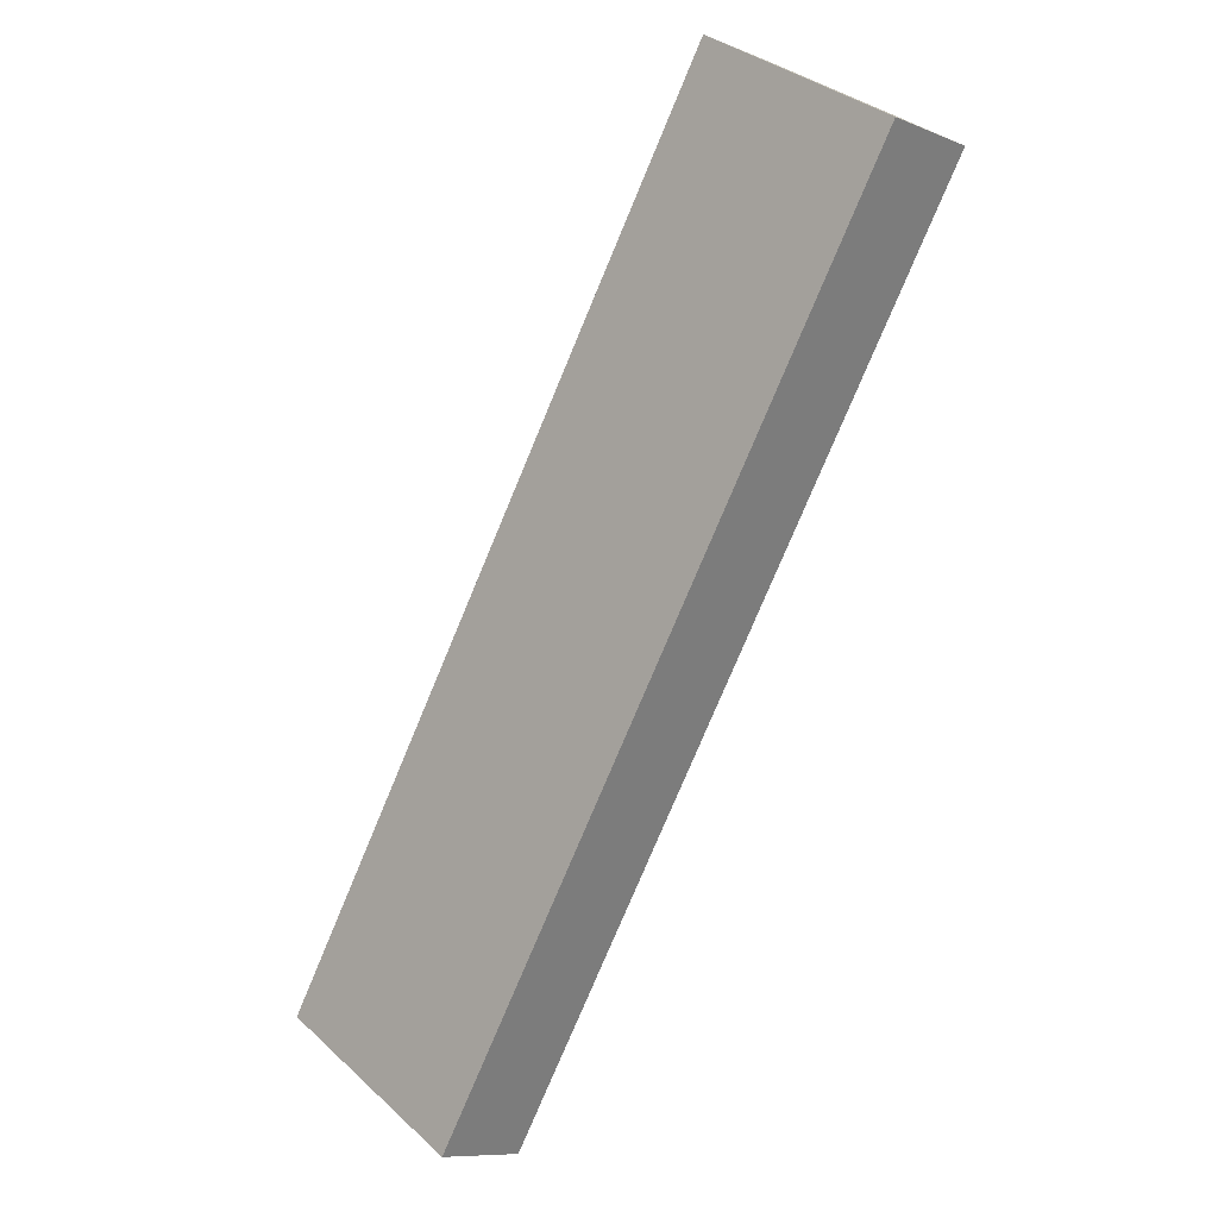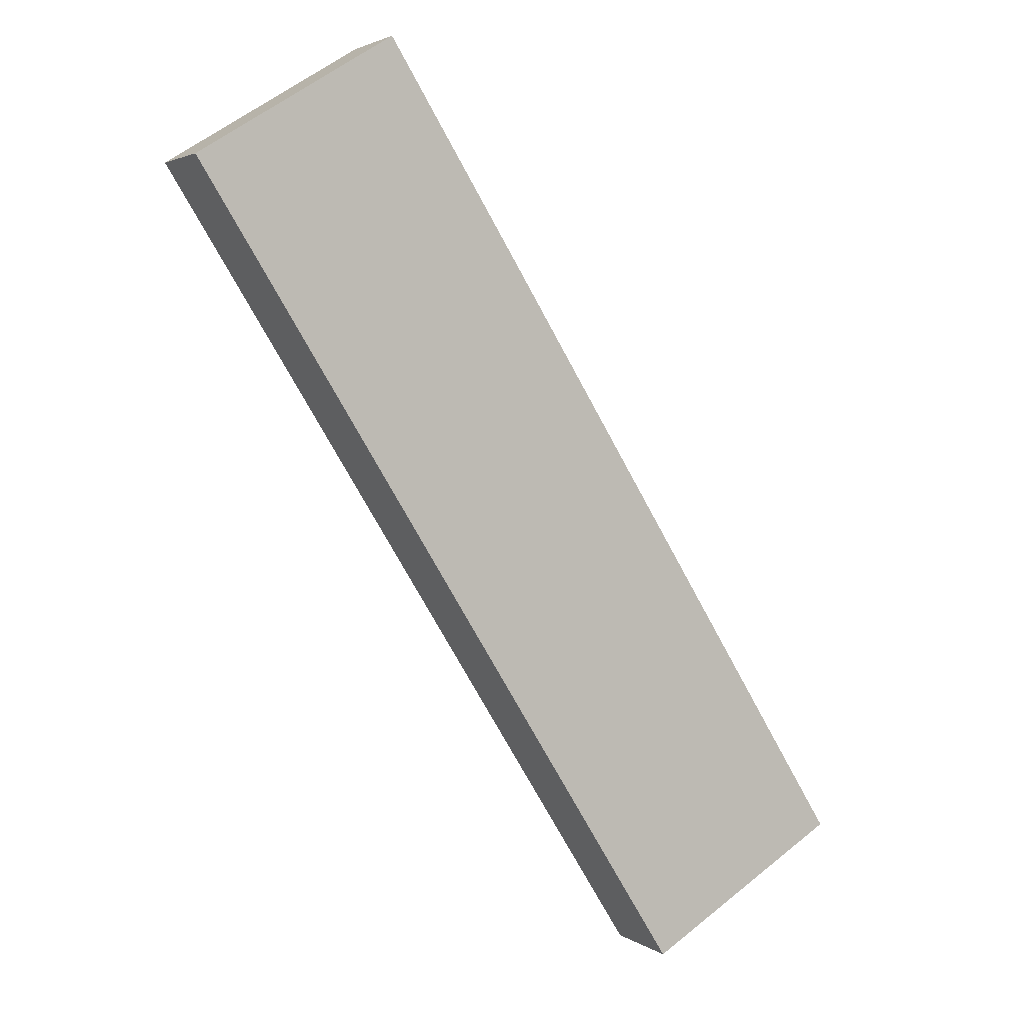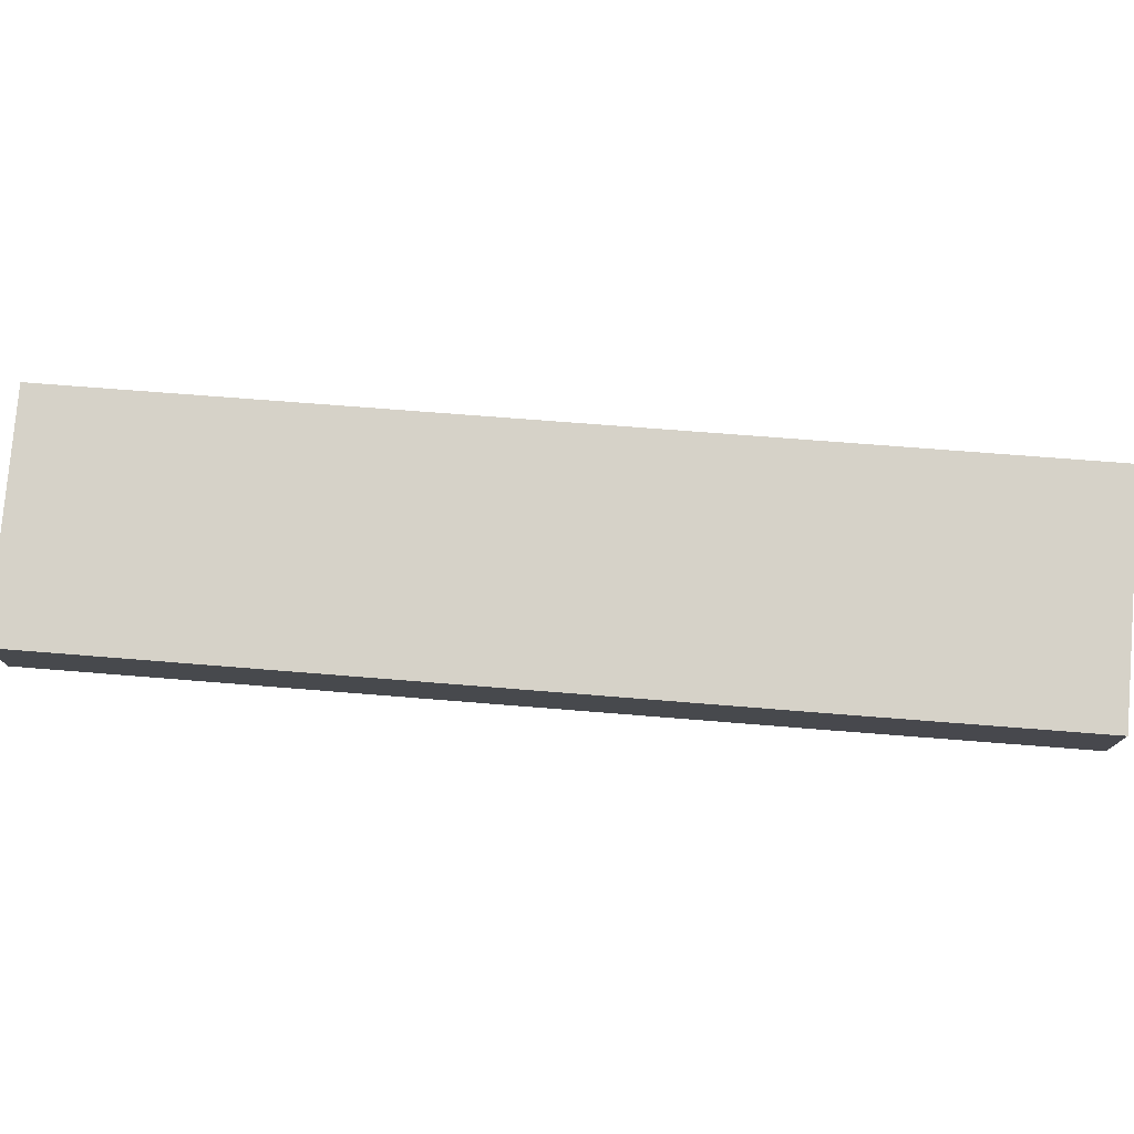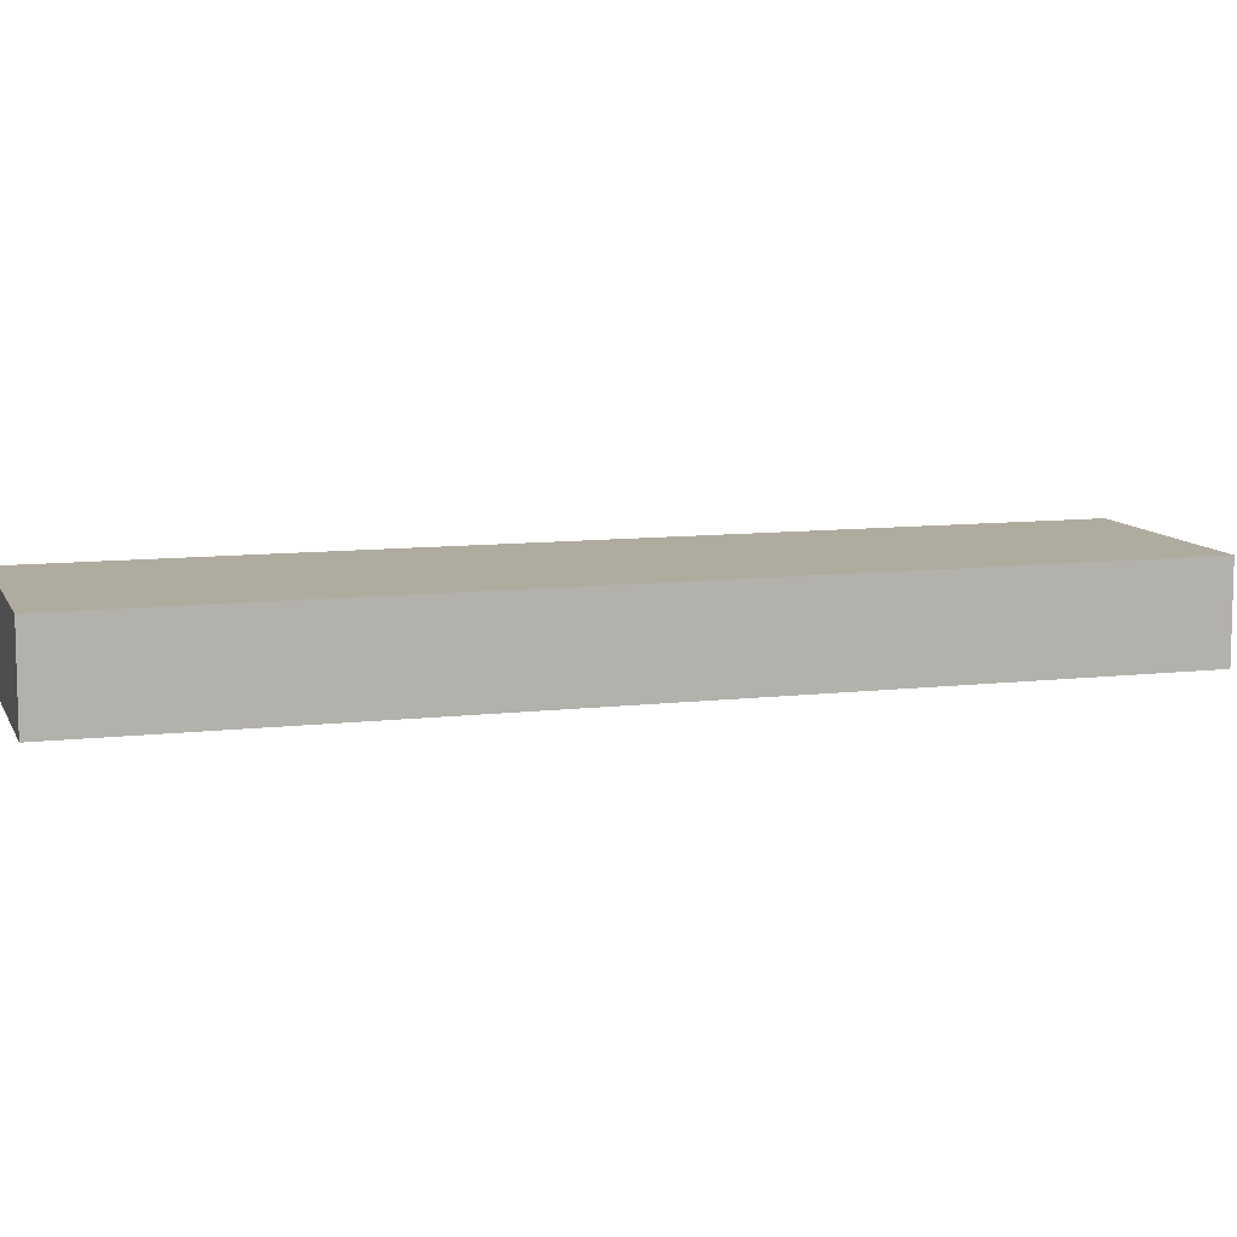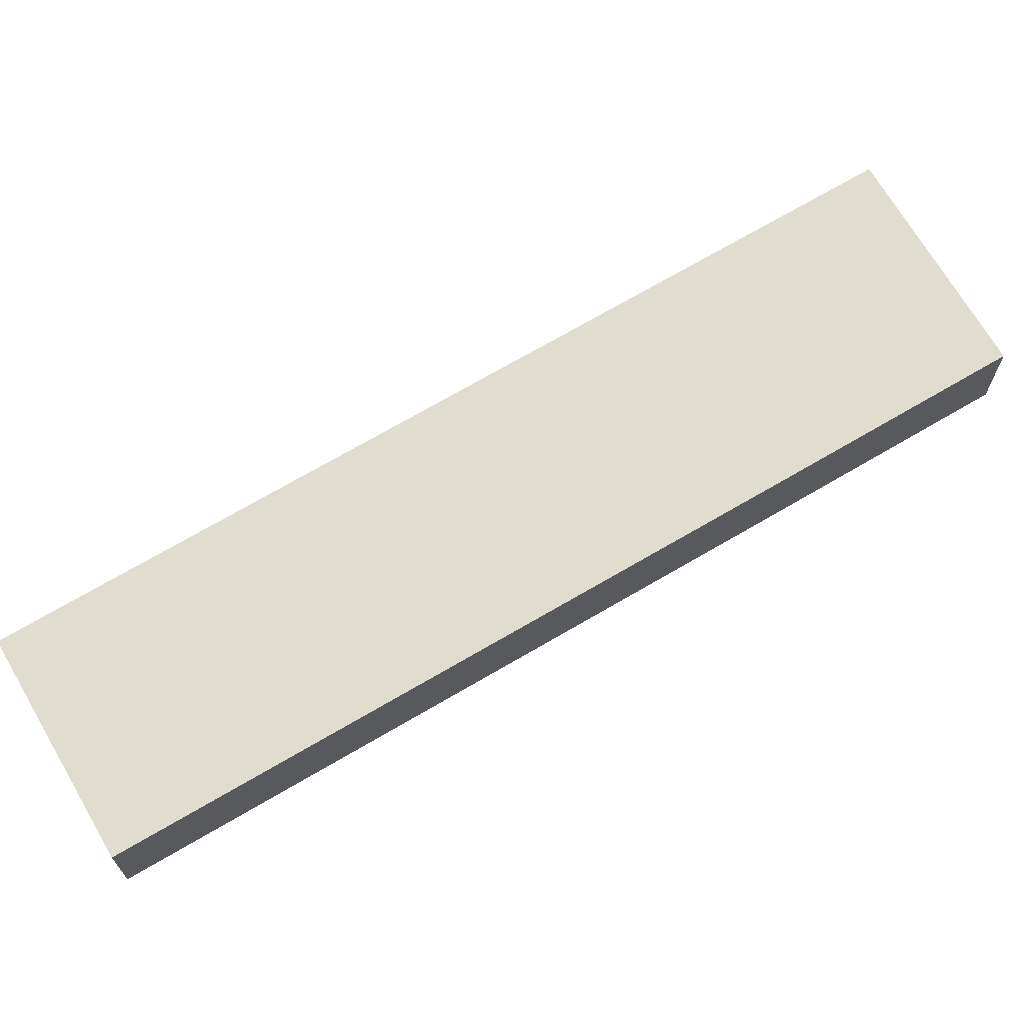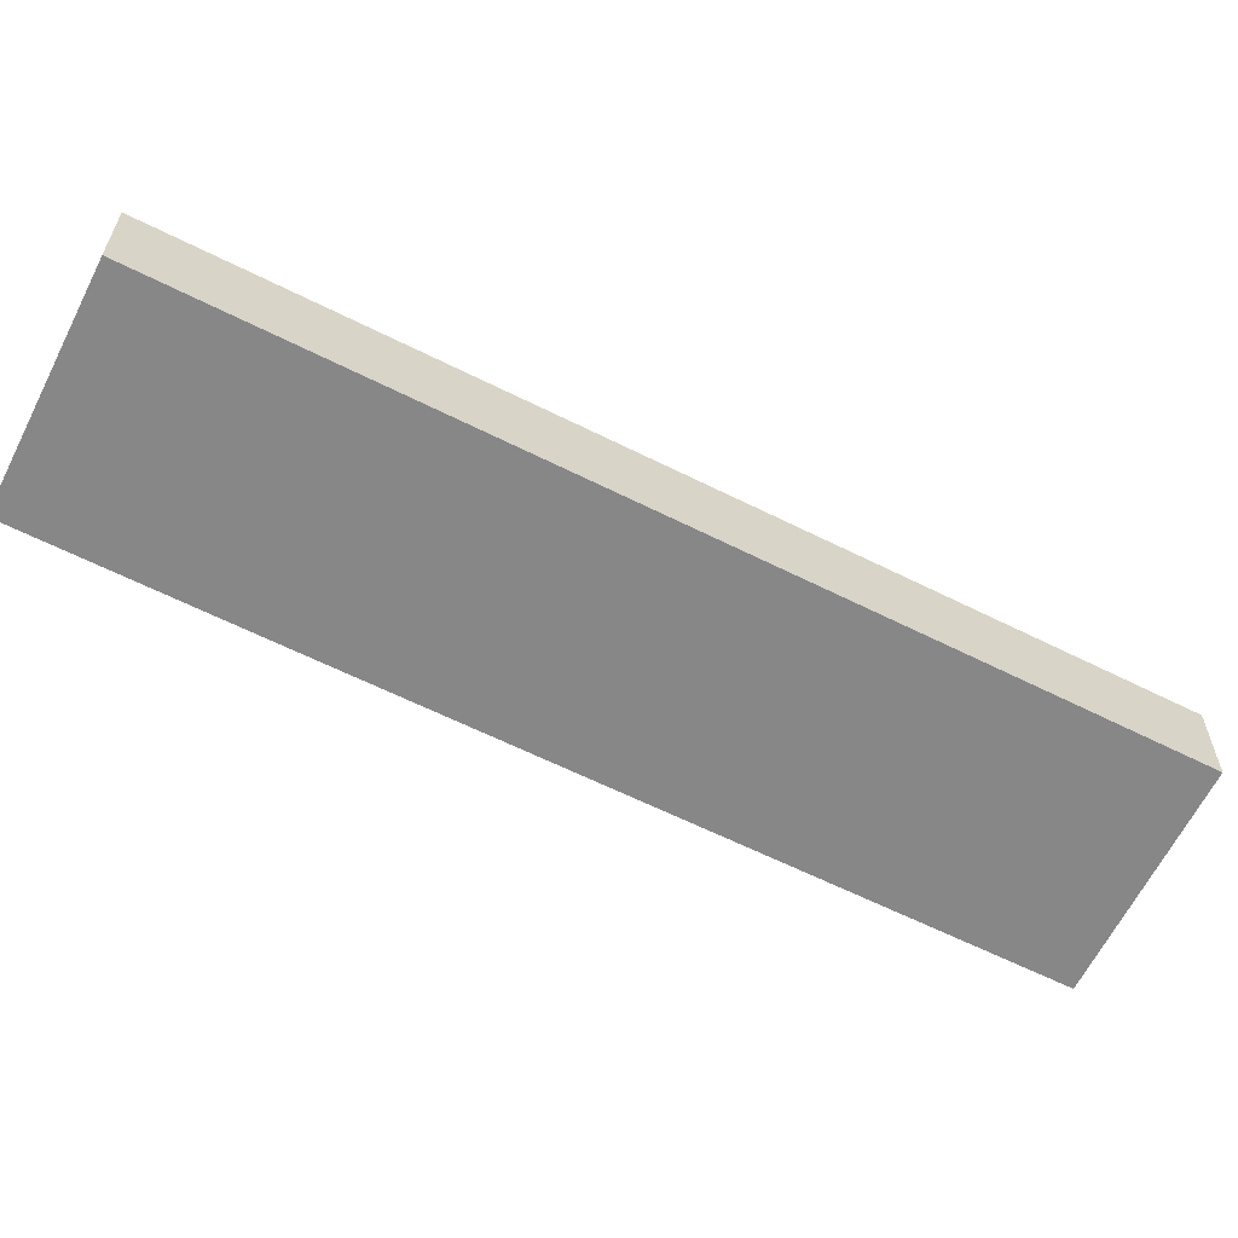
<metadata>
{"format":"obj","ext":"obj","renderer":"f3d","projection":"perspective","resolution":1024,"background":"white","views":[{"elev":-9.4,"azim":43.4,"up":"+Z"},{"elev":3.0,"azim":153.5,"up":"+Z"},{"elev":78.2,"azim":-53.7,"up":"+Y"},{"elev":9.6,"azim":104.8,"up":"+Y"},{"elev":69.4,"azim":-88.7,"up":"+Y"},{"elev":-62.5,"azim":95.0,"up":"+Y"}]}
</metadata>
<code>
v  0 3.184 1.95e-16
v  24.29 3.184 23.83
v  6.817 3.184 -4.169
v  12.8 3.184 20.66
v  13.13 3.184 21.19
v  17.41 3.184 28.06
v  17.41 -1.718e-15 28.06
v  13.13 -1.297e-15 21.19
v  12.8 -1.265e-15 20.66
v  0 0 0
v  24.29 -1.459e-15 23.83
v  6.817 2.553e-16 -4.169
g defaultobject
f 1 2 3
f 2 1 4
f 2 4 5
f 2 5 6
f 5 7 6
f 7 5 8
f 8 5 4
f 8 4 9
f 9 4 1
f 9 1 10
f 7 2 6
f 2 7 11
f 11 3 2
f 3 11 12
f 12 1 3
f 1 12 10
f 7 12 11
f 12 7 8
f 12 8 9
f 12 9 10

</code>
